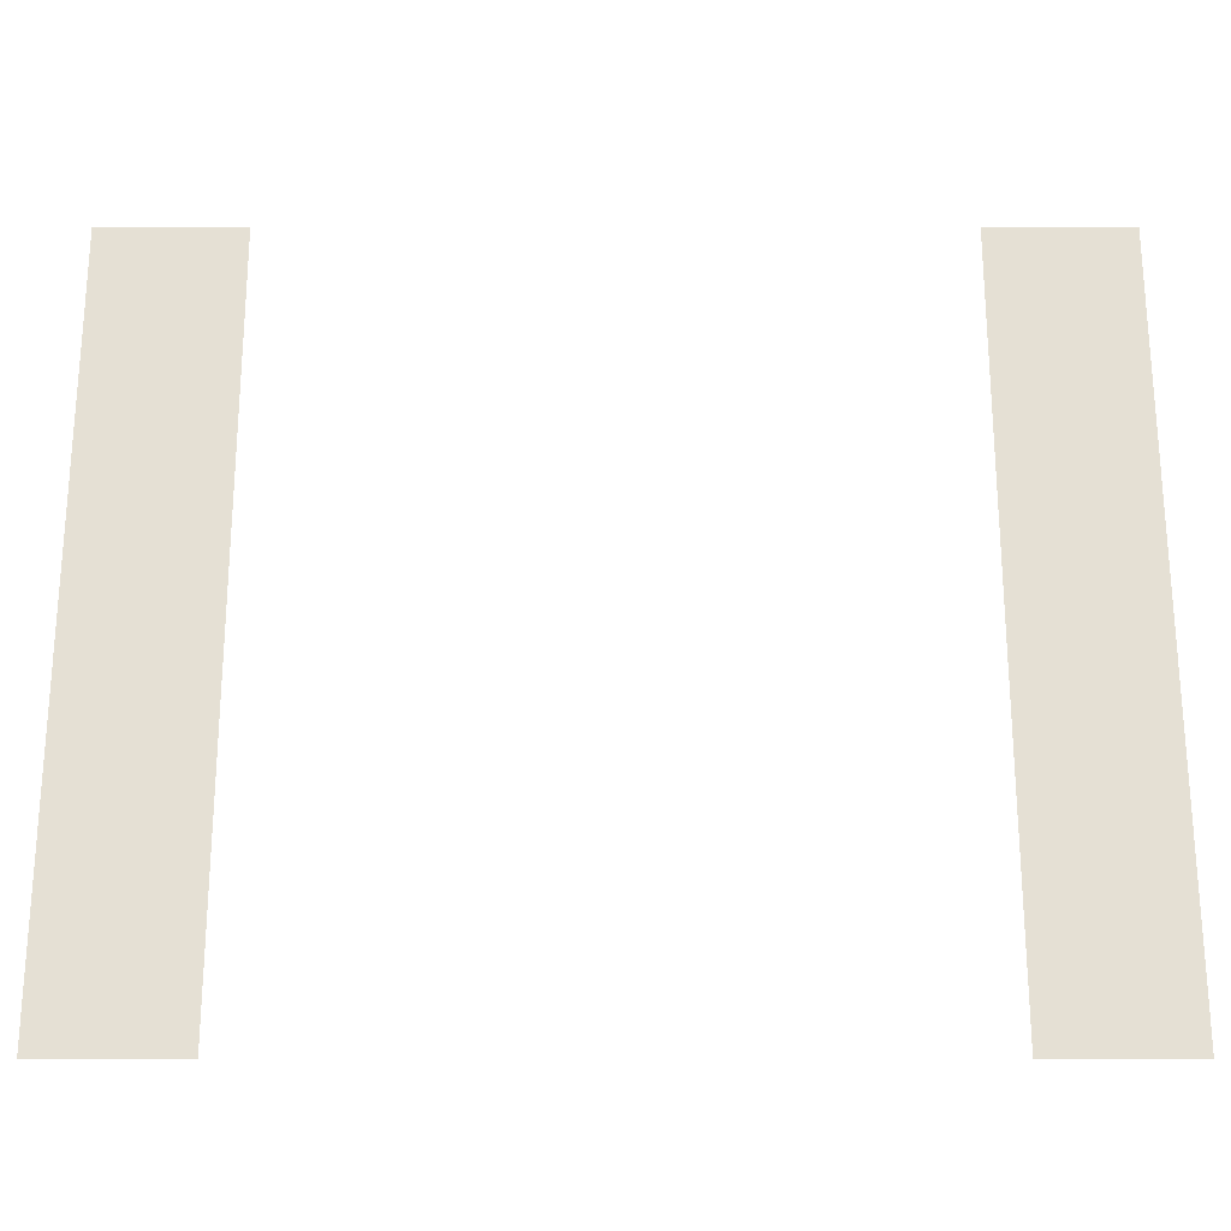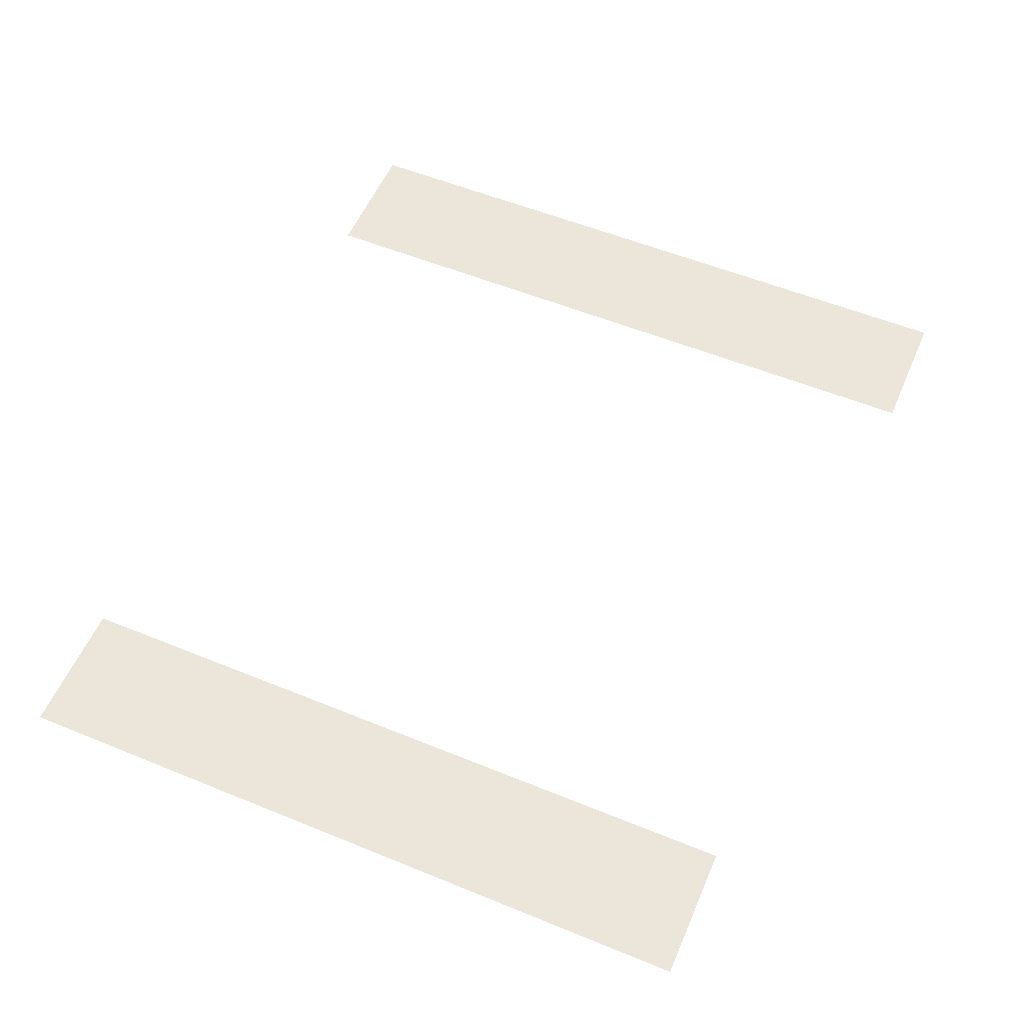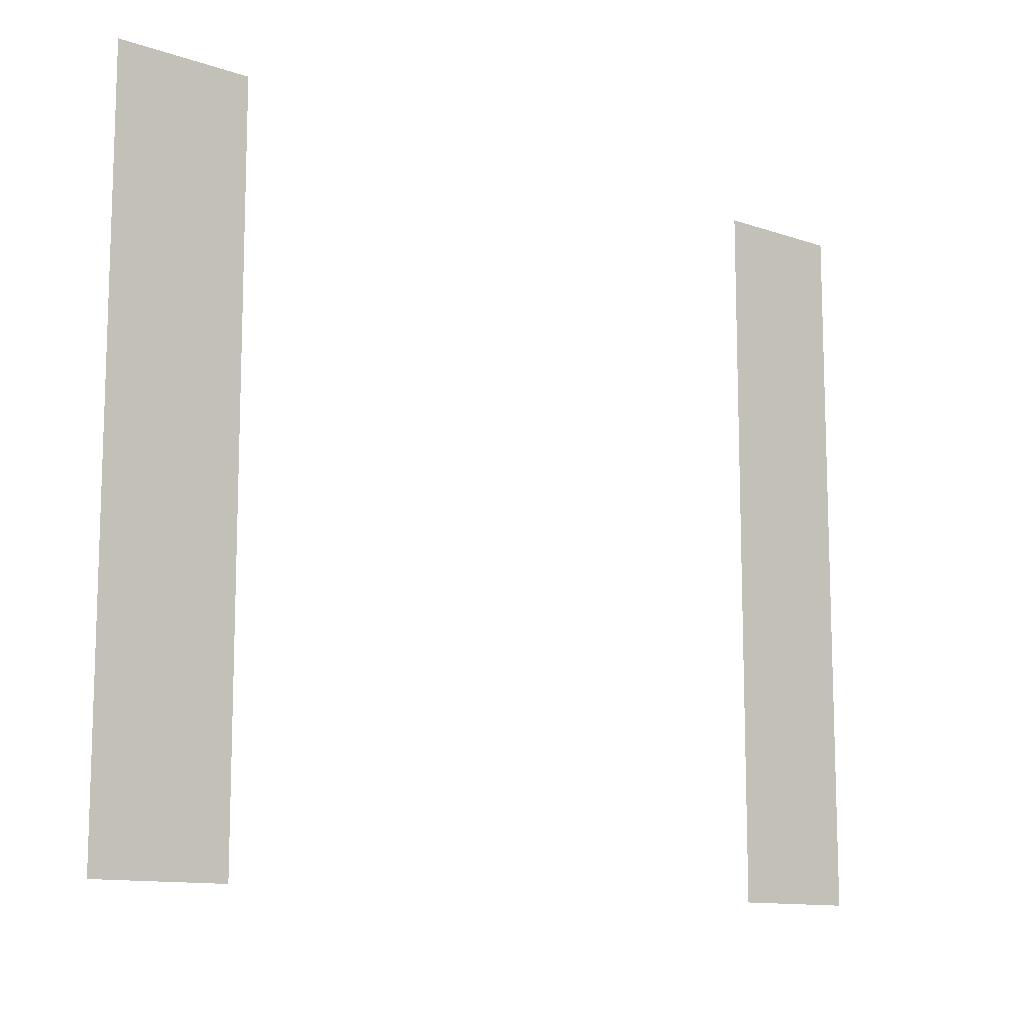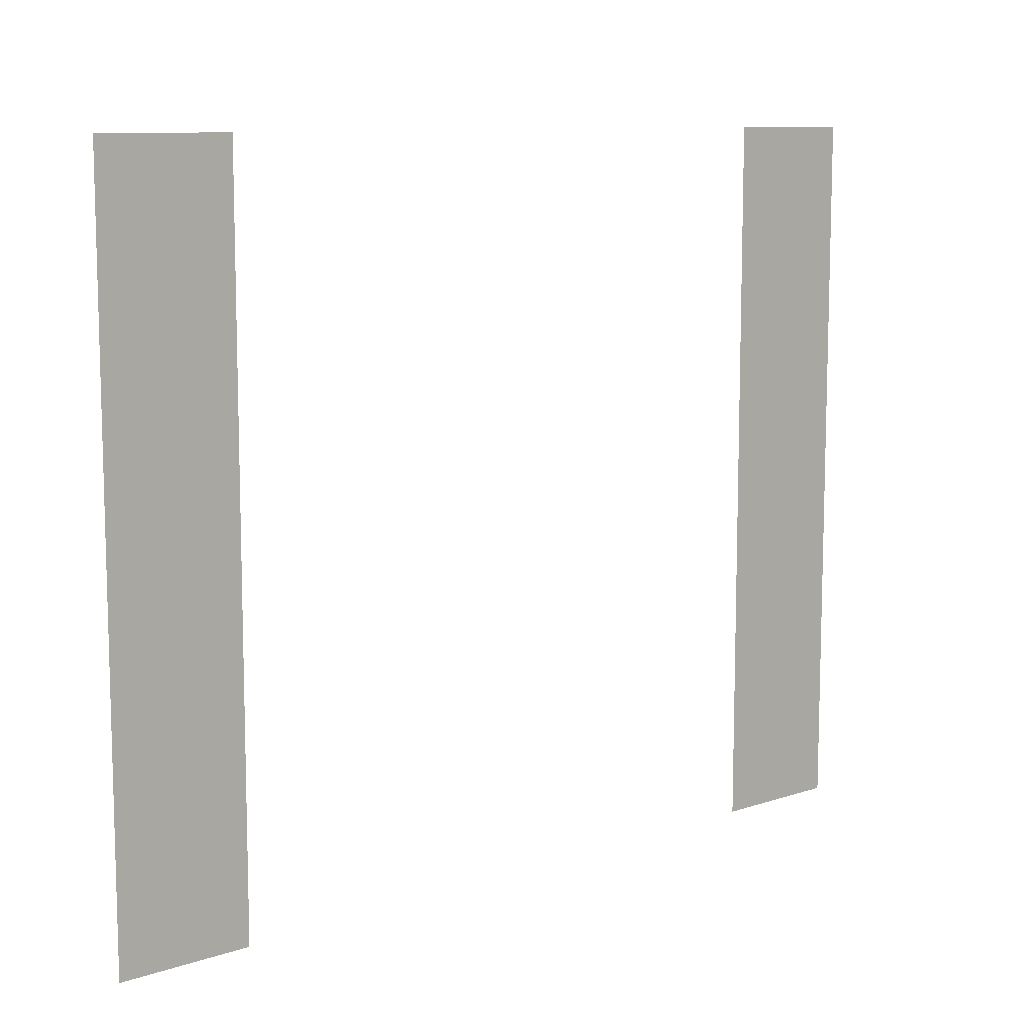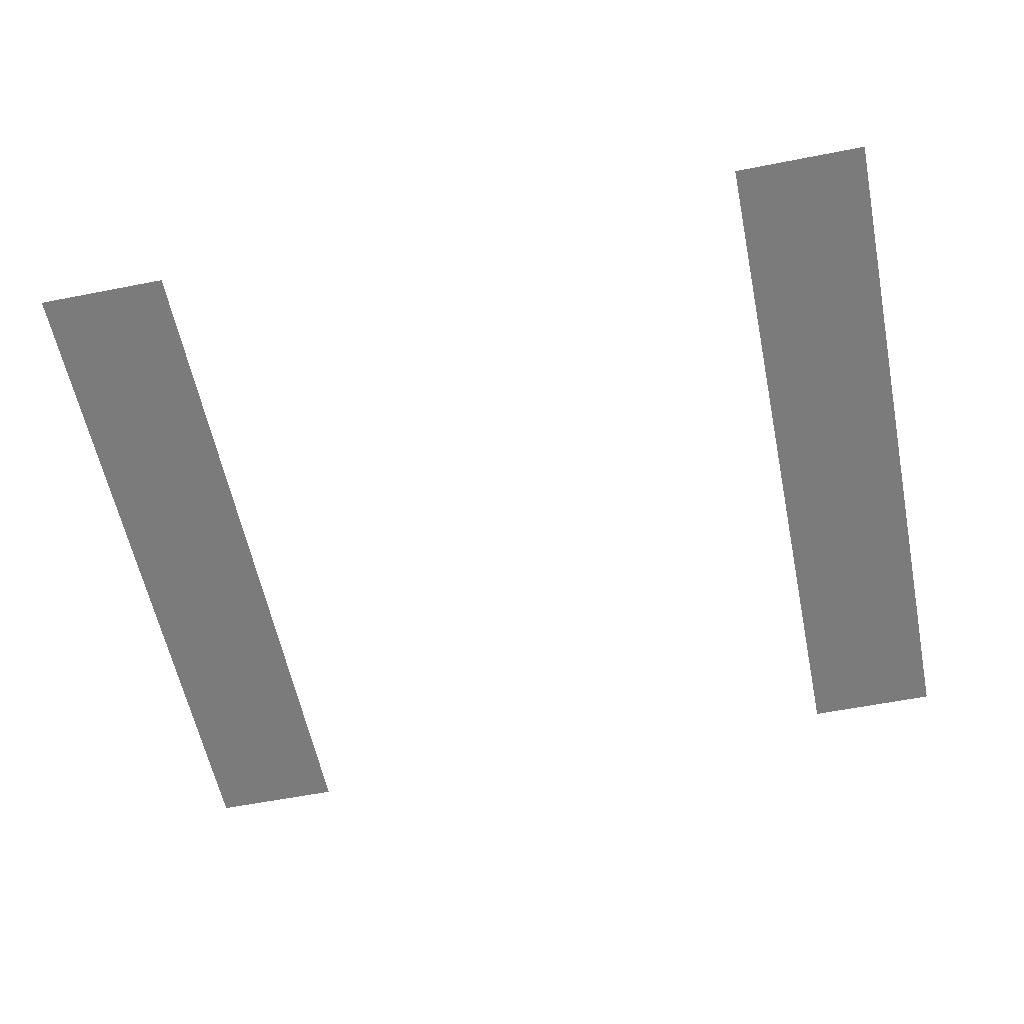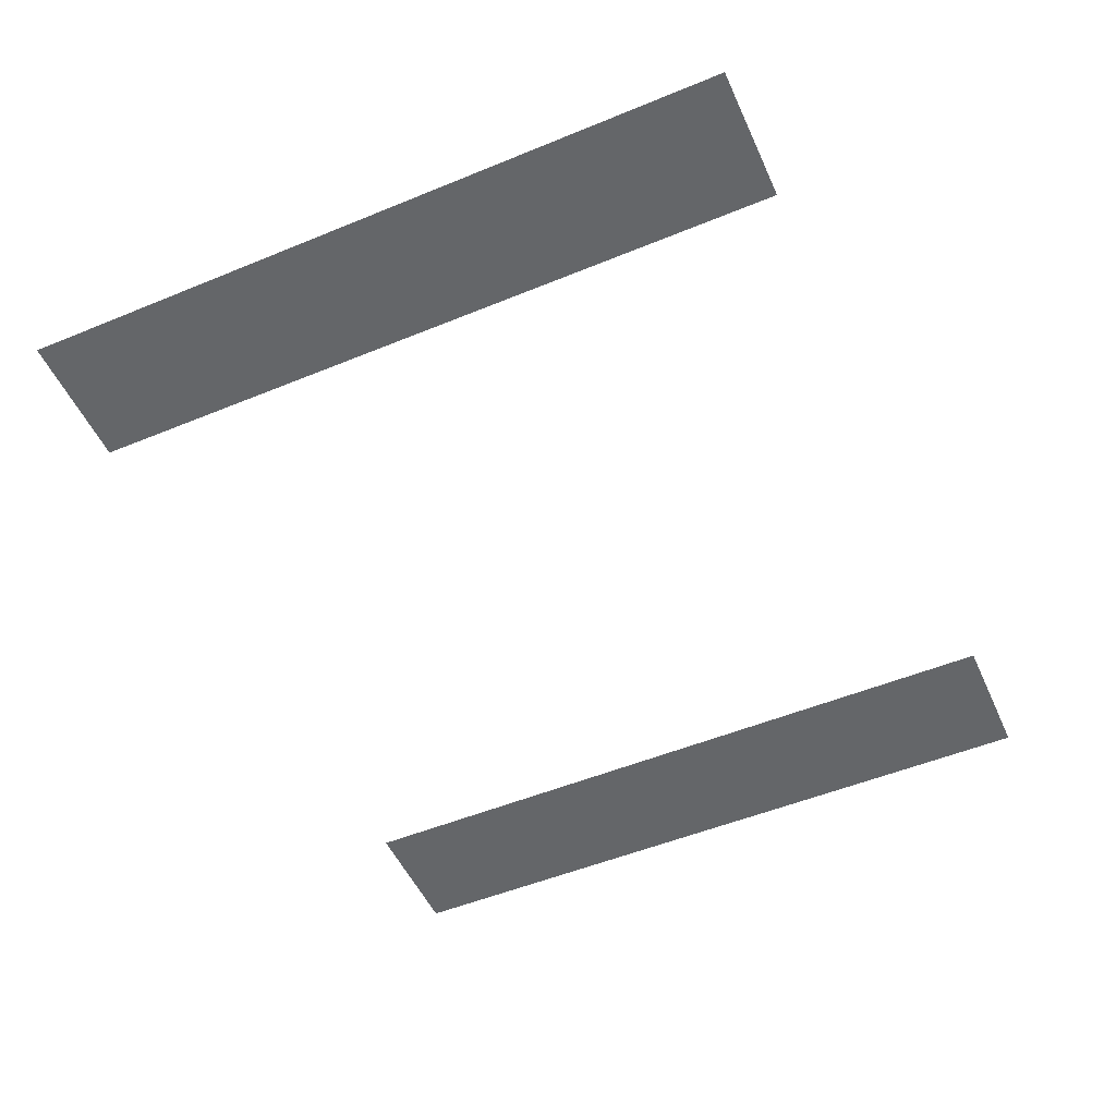
<metadata>
{"format":"obj","ext":"obj","renderer":"f3d","projection":"perspective","resolution":1024,"background":"white","views":[{"elev":-24.2,"azim":0.0,"up":"+Y"},{"elev":55.8,"azim":113.2,"up":"+Z"},{"elev":-11.8,"azim":-39.7,"up":"+Y"},{"elev":10.0,"azim":-40.5,"up":"+Y"},{"elev":-58.4,"azim":11.5,"up":"+Z"},{"elev":-51.7,"azim":114.0,"up":"+Z"}]}
</metadata>
<code>
v -100 162.4 0
v 100 162.4 0
v -100 0 0
v 100 0 0
v -69.74 0 0
v -69.74 162.4 0
v 69.74 0 0
v 69.74 162.4 0
f 3 5 6 1
f 7 4 2 8

</code>
